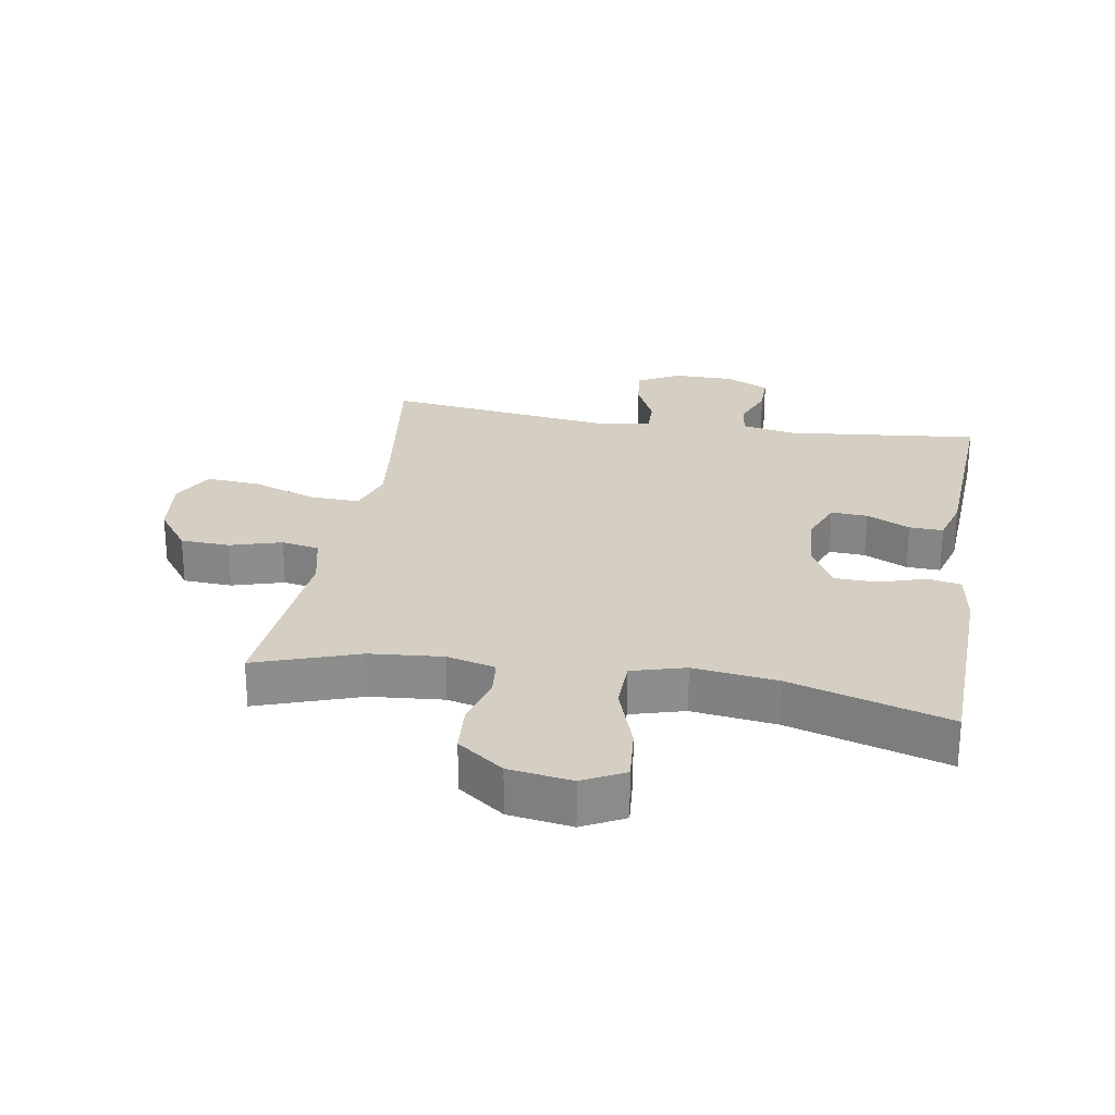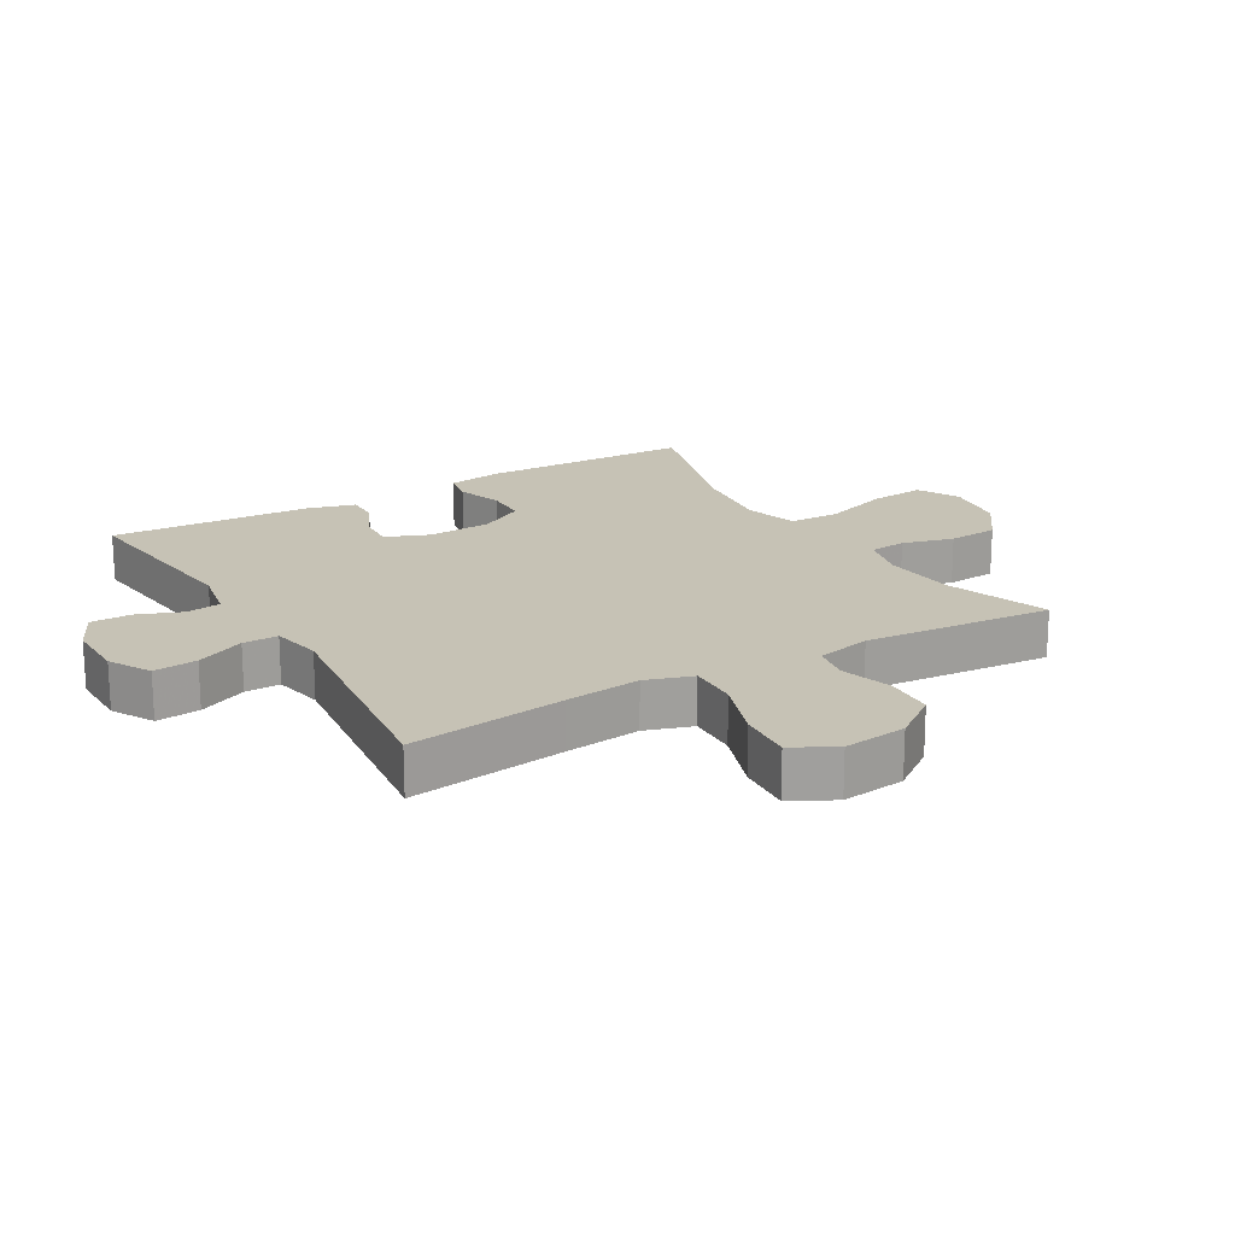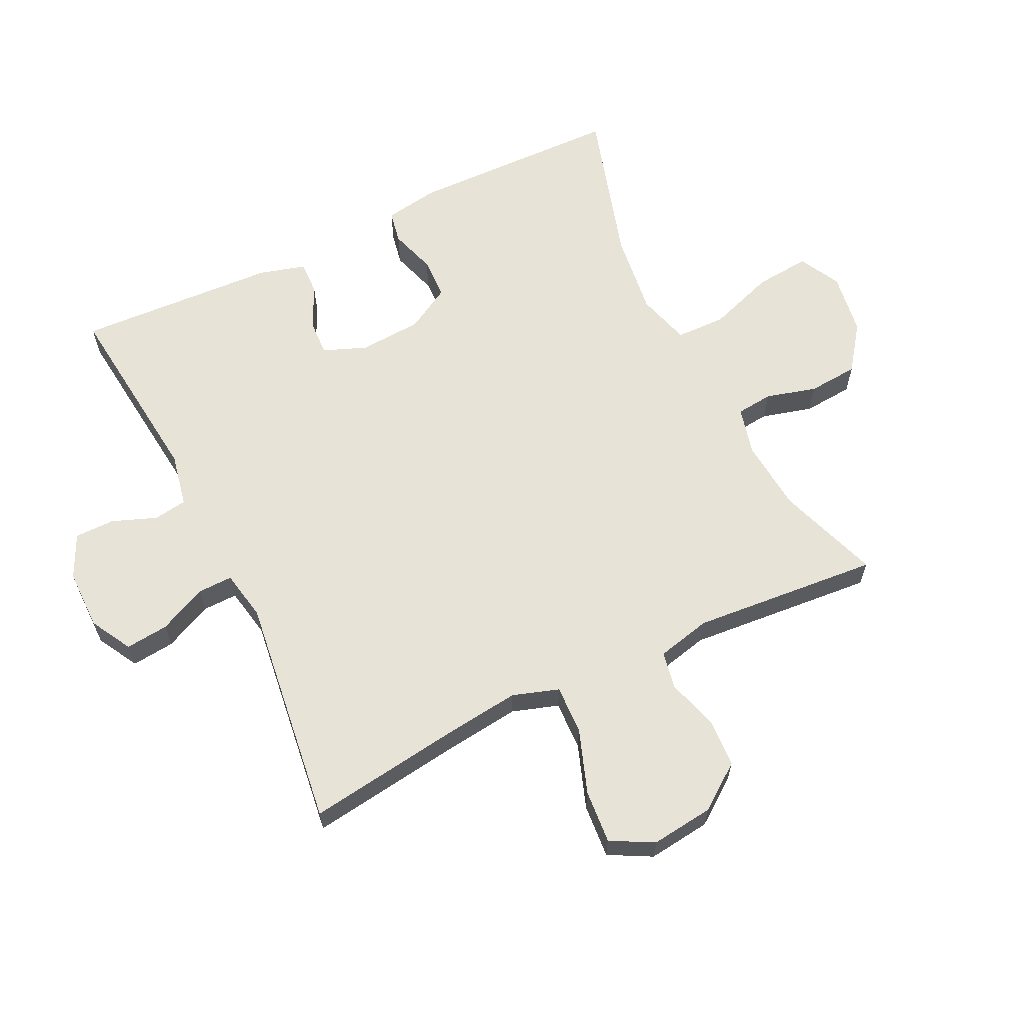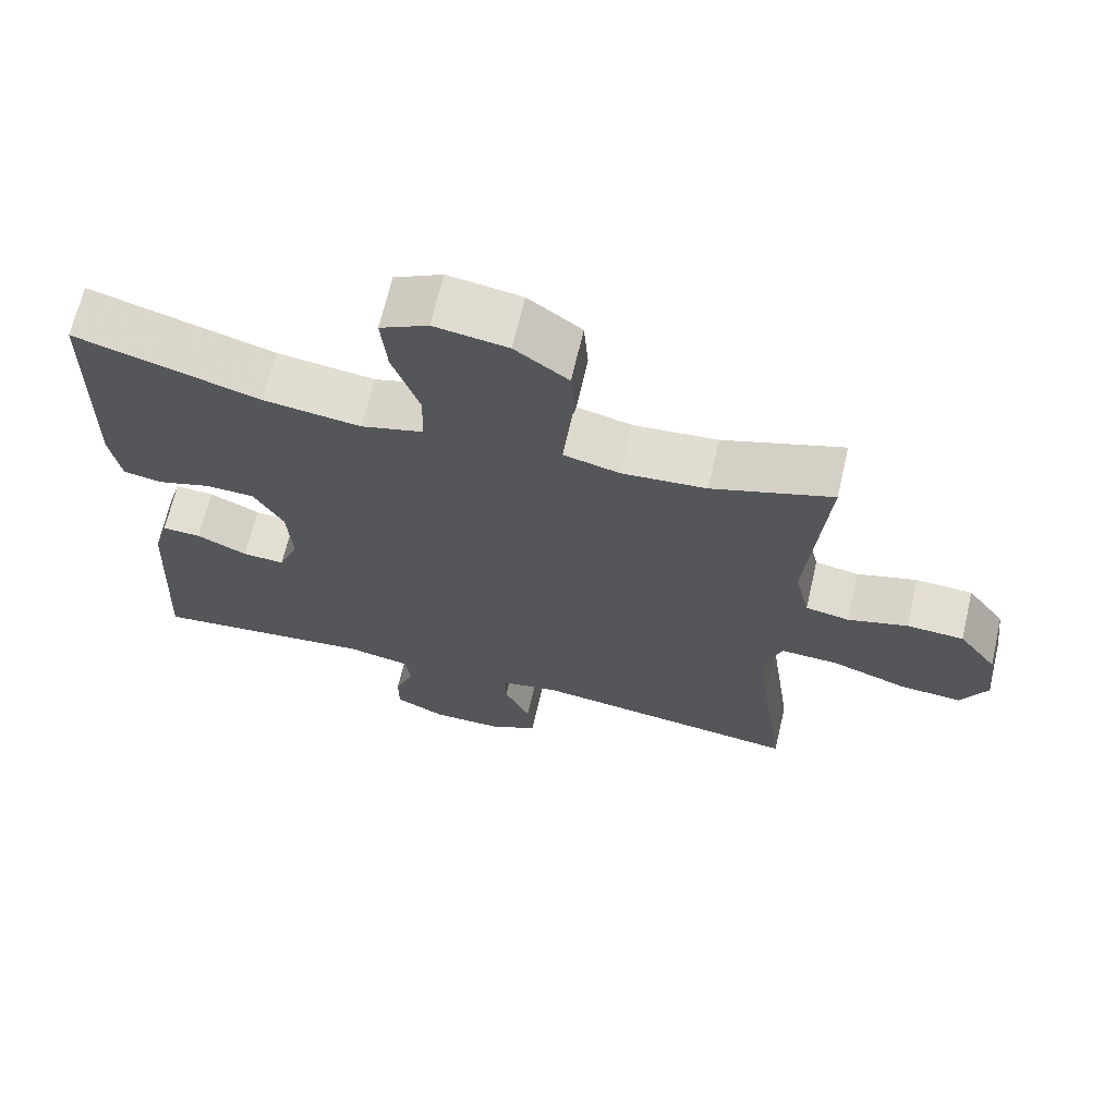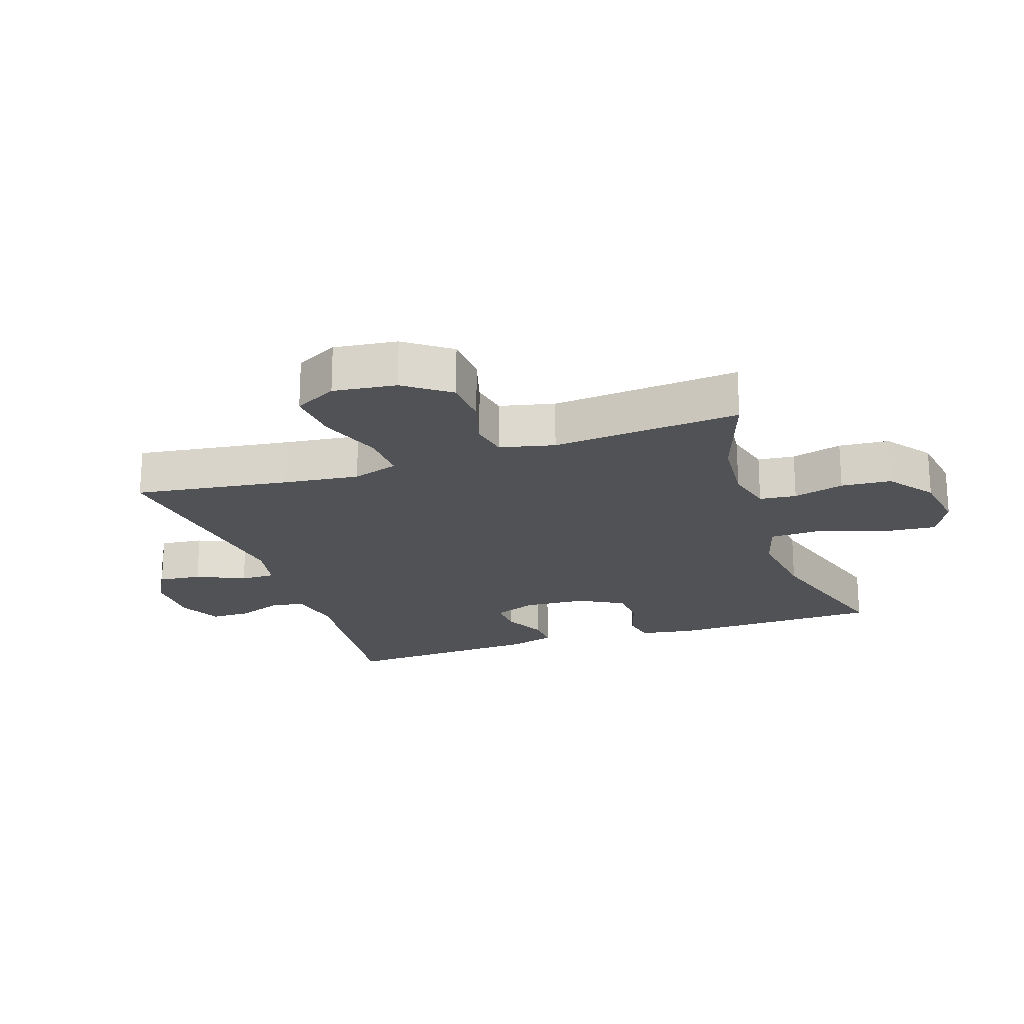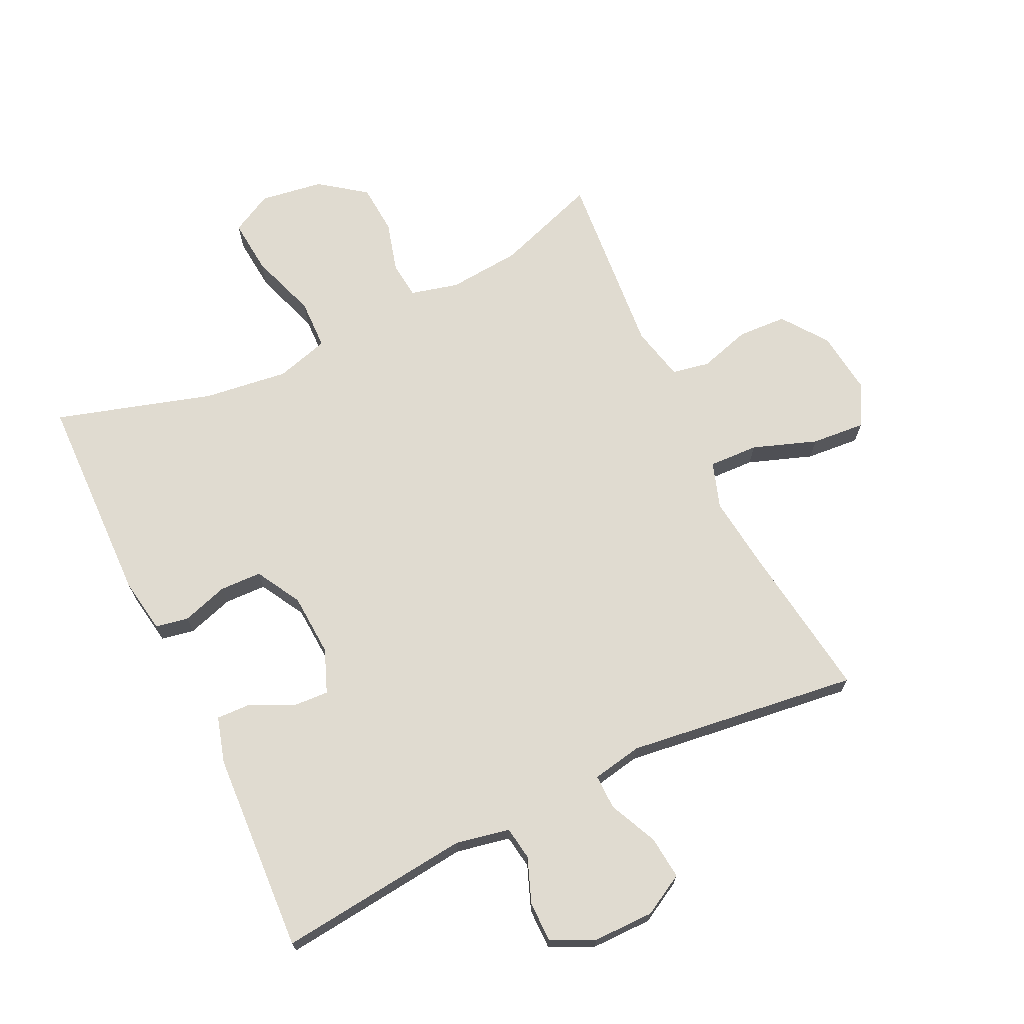
<metadata>
{"format":"obj","ext":"obj","renderer":"f3d","projection":"perspective","resolution":1024,"background":"white","views":[{"elev":25.8,"azim":9.6,"up":"+Y"},{"elev":18.9,"azim":-120.6,"up":"+Y"},{"elev":62.7,"azim":-116.0,"up":"+Y"},{"elev":67.6,"azim":-166.9,"up":"+Z"},{"elev":-20.8,"azim":-71.3,"up":"+Y"},{"elev":69.8,"azim":154.4,"up":"+Y"}]}
</metadata>
<code>
v -0.5 0.07 -0.5
v -0.466 0.07 -0.255
v -0.452 0.07 -0.137
v -0.476 0.07 -0.064
v -0.554 0.07 -0.067
v -0.655 0.07 -0.103
v -0.74 0.07 -0.11
v -0.776 0.07 -0.043
v -0.764 0.07 0.056
v -0.712 0.07 0.127
v -0.635 0.07 0.131
v -0.554 0.07 0.107
v -0.495 0.07 0.118
v -0.475 0.07 0.204
v -0.5 0.07 0.5
v -0.338 0.07 0.444
v -0.224 0.07 0.434
v -0.148 0.07 0.453
v -0.142 0.07 0.511
v -0.164 0.07 0.591
v -0.158 0.07 0.67
v -0.086 0.07 0.723
v 0.013 0.07 0.738
v 0.078 0.07 0.704
v 0.07 0.07 0.617
v 0.034 0.07 0.512
v 0.036 0.07 0.433
v 0.12 0.07 0.409
v 0.252 0.07 0.426
v 0.5 0.07 0.5
v 0.508 0.07 0.165
v 0.494 0.07 0.079
v 0.442 0.07 0.069
v 0.369 0.07 0.092
v 0.303 0.07 0.09
v 0.263 0.07 0.019
v 0.257 0.07 -0.08
v 0.284 0.07 -0.148
v 0.341 0.07 -0.145
v 0.409 0.07 -0.112
v 0.462 0.07 -0.11
v 0.483 0.07 -0.183
v 0.5 0.07 -0.5
v 0.197 0.07 -0.467
v 0.112 0.07 -0.484
v 0.104 0.07 -0.537
v 0.131 0.07 -0.607
v 0.131 0.07 -0.67
v 0.063 0.07 -0.703
v -0.033 0.07 -0.703
v -0.098 0.07 -0.667
v -0.091 0.07 -0.599
v -0.056 0.07 -0.523
v -0.055 0.07 -0.468
v -0.134 0.07 -0.453
v -0.5 0 -0.5
v -0.466 0 -0.255
v -0.452 0 -0.137
v -0.476 0 -0.064
v -0.554 0 -0.067
v -0.655 0 -0.103
v -0.74 0 -0.11
v -0.776 0 -0.043
v -0.764 0 0.056
v -0.712 0 0.127
v -0.635 0 0.131
v -0.554 0 0.107
v -0.495 0 0.118
v -0.475 0 0.204
v -0.5 0 0.5
v -0.338 0 0.444
v -0.224 0 0.434
v -0.148 0 0.453
v -0.142 0 0.511
v -0.164 0 0.591
v -0.158 0 0.67
v -0.086 0 0.723
v 0.013 0 0.738
v 0.078 0 0.704
v 0.07 0 0.617
v 0.034 0 0.512
v 0.036 0 0.433
v 0.12 0 0.409
v 0.252 0 0.426
v 0.5 0 0.5
v 0.508 0 0.165
v 0.494 0 0.079
v 0.442 0 0.069
v 0.369 0 0.092
v 0.303 0 0.09
v 0.263 0 0.019
v 0.257 0 -0.08
v 0.284 0 -0.148
v 0.341 0 -0.145
v 0.409 0 -0.112
v 0.462 0 -0.11
v 0.483 0 -0.183
v 0.5 0 -0.5
v 0.197 0 -0.467
v 0.112 0 -0.484
v 0.104 0 -0.537
v 0.131 0 -0.607
v 0.131 0 -0.67
v 0.063 0 -0.703
v -0.033 0 -0.703
v -0.098 0 -0.667
v -0.091 0 -0.599
v -0.056 0 -0.523
v -0.055 0 -0.468
v -0.134 0 -0.453
f 50 51 52 53
f 50 53 54
f 49 50 54
f 46 47 48 49
f 45 46 49 54
f 44 45 54 55
f 42 43 44
f 39 40 41 42
f 38 39 42 44
f 37 38 44 55
f 31 32 33 34
f 29 30 31 34
f 28 29 34 35
f 27 28 35 36
f 23 24 25 26
f 23 26 27
f 22 23 27
f 19 20 21 22
f 18 19 22 27
f 17 18 27 36
f 14 15 16
f 13 14 16 17
f 9 10 11 12
f 9 12 13
f 8 9 13
f 5 6 7 8
f 4 5 8 13
f 3 4 13 17
f 37 55 1 2
f 17 36 37
f 2 3 17 37
f 108 107 106 105
f 109 108 105
f 109 105 104
f 104 103 102 101
f 109 104 101 100
f 110 109 100 99
f 99 98 97
f 97 96 95 94
f 99 97 94 93
f 110 99 93 92
f 89 88 87 86
f 89 86 85 84
f 90 89 84 83
f 91 90 83 82
f 81 80 79 78
f 82 81 78
f 82 78 77
f 77 76 75 74
f 82 77 74 73
f 91 82 73 72
f 71 70 69
f 72 71 69 68
f 67 66 65 64
f 68 67 64
f 68 64 63
f 63 62 61 60
f 68 63 60 59
f 72 68 59 58
f 57 56 110 92
f 92 91 72
f 92 72 58 57
f 1 56 57 2
f 2 57 58 3
f 3 58 59 4
f 4 59 60 5
f 5 60 61 6
f 6 61 62 7
f 7 62 63 8
f 8 63 64 9
f 9 64 65 10
f 10 65 66 11
f 11 66 67 12
f 12 67 68 13
f 13 68 69 14
f 14 69 70 15
f 15 70 71 16
f 16 71 72 17
f 17 72 73 18
f 18 73 74 19
f 19 74 75 20
f 20 75 76 21
f 21 76 77 22
f 22 77 78 23
f 23 78 79 24
f 24 79 80 25
f 25 80 81 26
f 26 81 82 27
f 27 82 83 28
f 28 83 84 29
f 29 84 85 30
f 30 85 86 31
f 31 86 87 32
f 32 87 88 33
f 33 88 89 34
f 34 89 90 35
f 35 90 91 36
f 36 91 92 37
f 37 92 93 38
f 38 93 94 39
f 39 94 95 40
f 40 95 96 41
f 41 96 97 42
f 42 97 98 43
f 43 98 99 44
f 44 99 100 45
f 45 100 101 46
f 46 101 102 47
f 47 102 103 48
f 48 103 104 49
f 49 104 105 50
f 50 105 106 51
f 51 106 107 52
f 52 107 108 53
f 53 108 109 54
f 54 109 110 55
f 55 110 56 1

</code>
